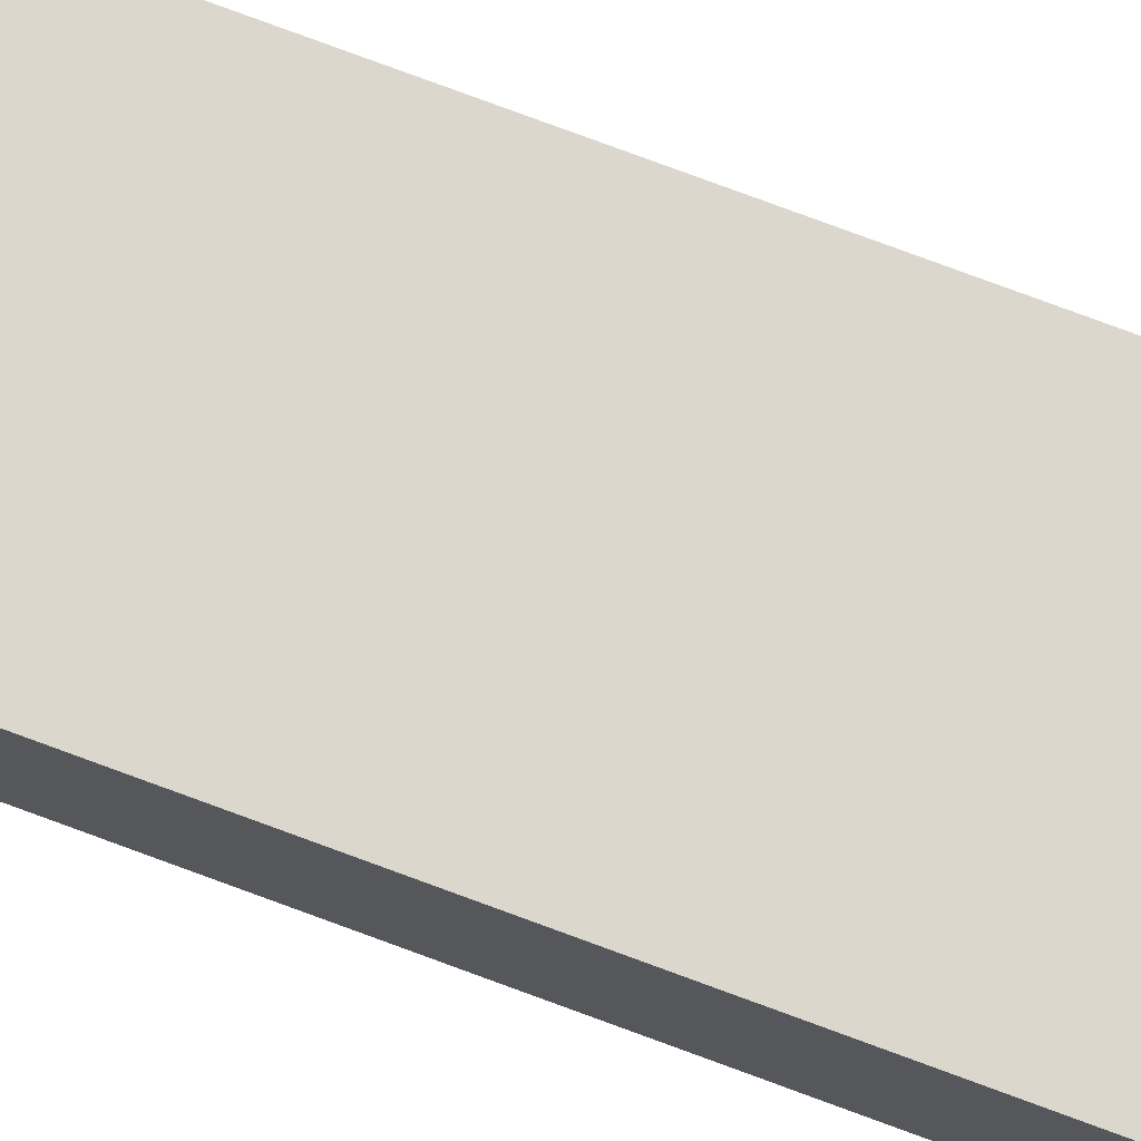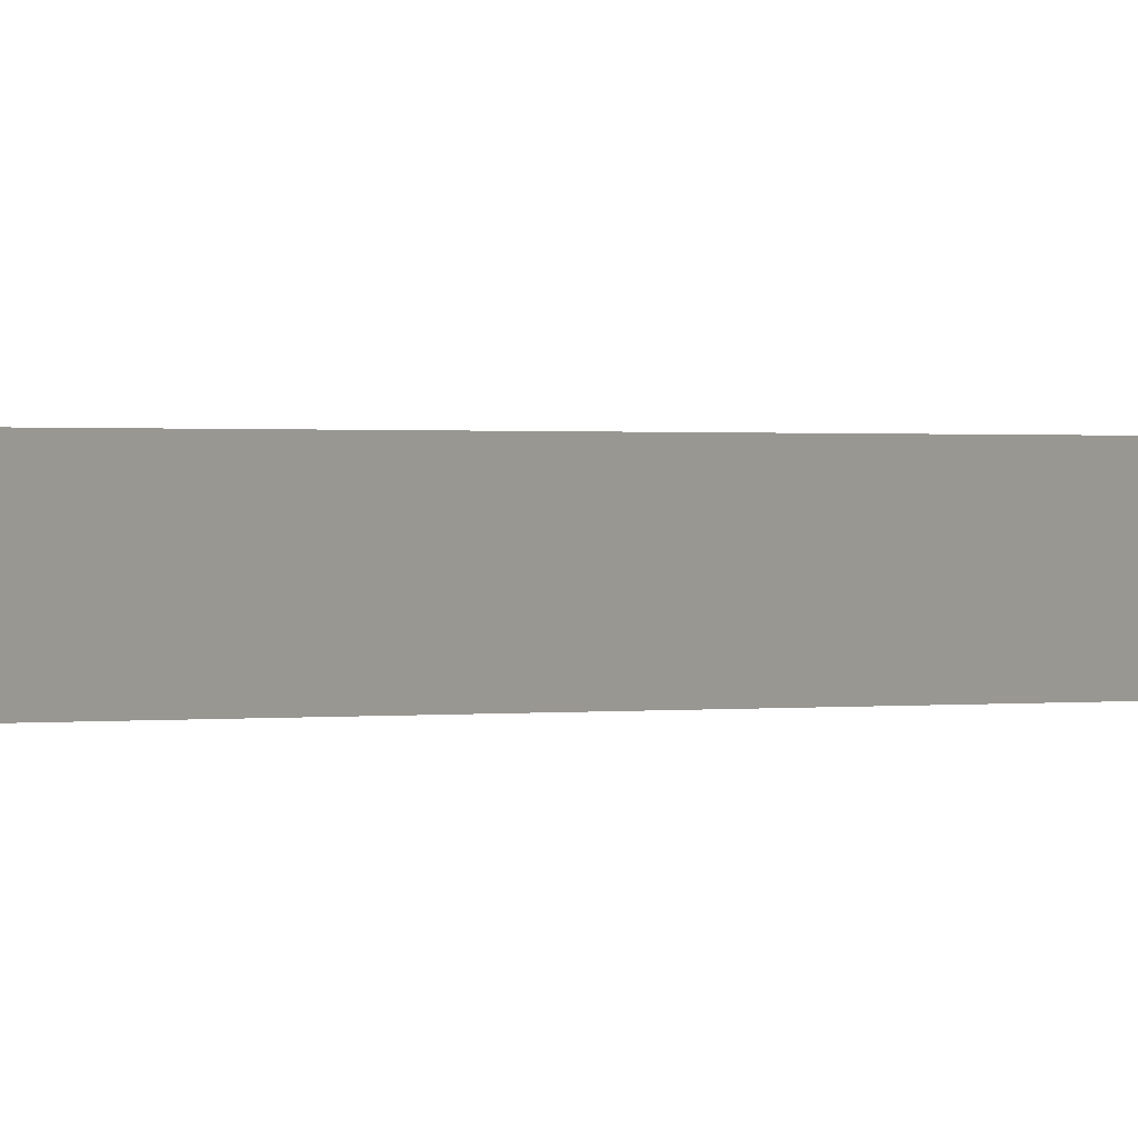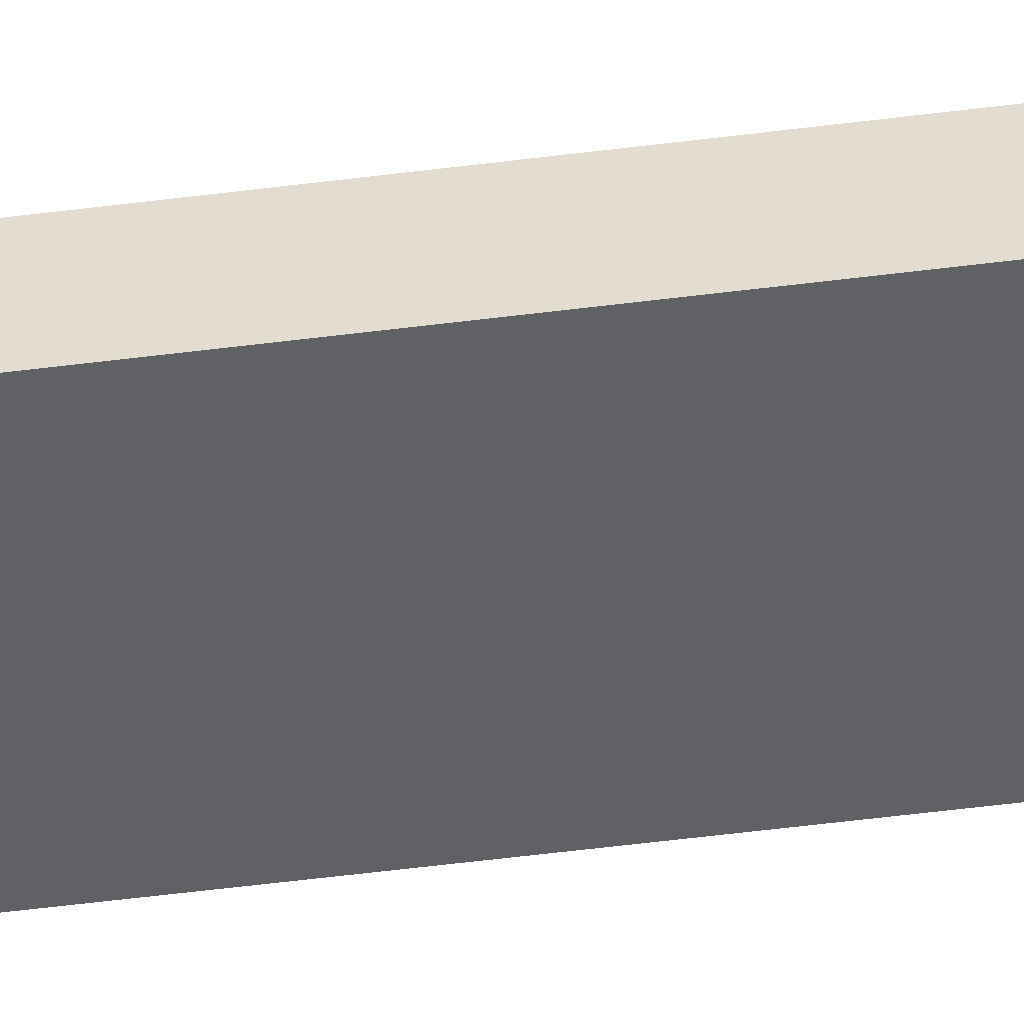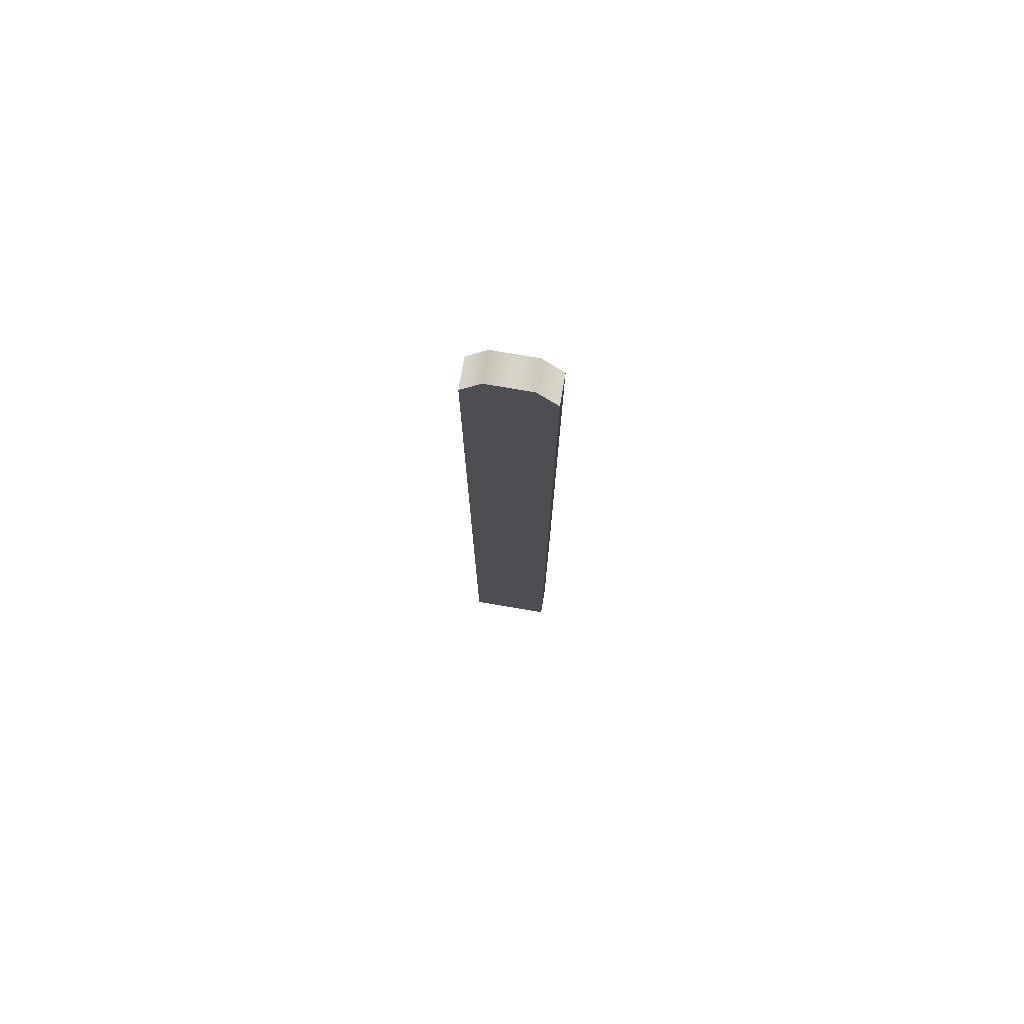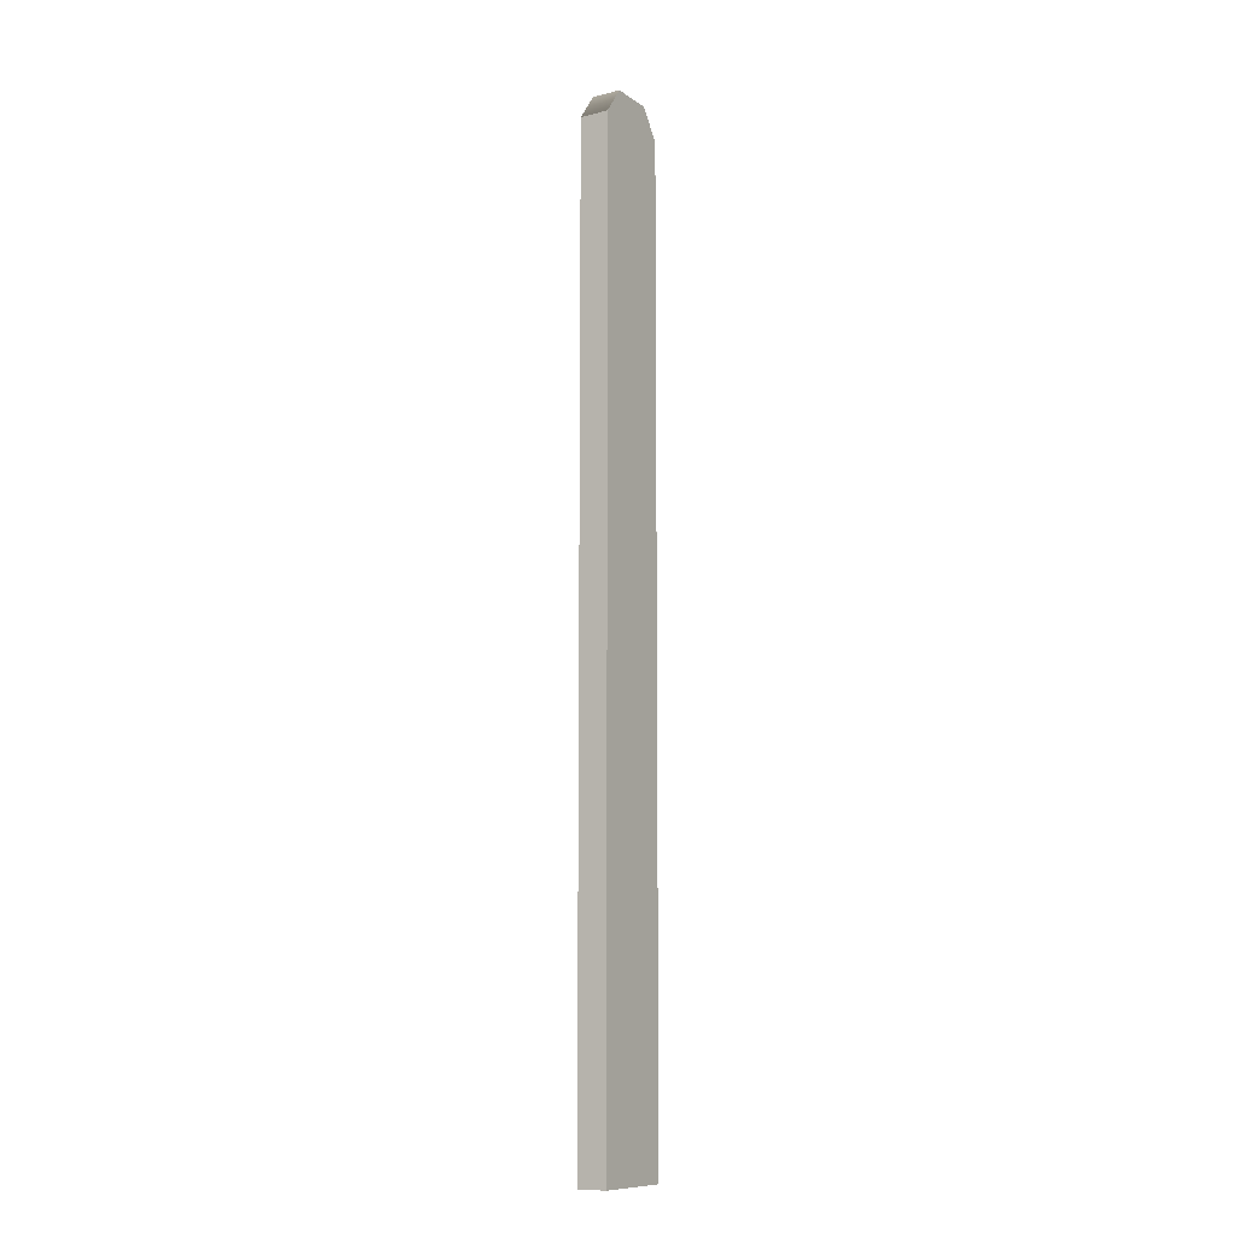
<metadata>
{"format":"obj","ext":"obj","renderer":"f3d","projection":"perspective","resolution":1024,"background":"white","views":[{"elev":72.9,"azim":-69.3,"up":"+Y"},{"elev":0.2,"azim":-149.1,"up":"+Y"},{"elev":-49.7,"azim":-81.8,"up":"+Y"},{"elev":76.6,"azim":-170.4,"up":"+Z"},{"elev":-10.7,"azim":121.9,"up":"+Z"}]}
</metadata>
<code>
g default
v 0.3277 -0.113 6.895
v 0.3277 -0.113 -0.5043
v 0.3277 0.113 6.895
v 0.3277 0.113 -0.5043
v -0.3277 0.113 6.895
v -0.3277 0.113 -0.5043
v -0.3277 -0.113 6.895
v -0.3277 -0.113 -0.5043
v -0.3277 0.113 0.205
v -0.3277 -0.113 0.205
v 0.3277 -0.113 0.205
v 0.3277 0.113 0.205
v 0.1689 0.113 7.109
v 0.1092 0.113 0.205
v 0.1092 0.113 -0.5043
v 0.1092 -0.113 -0.5043
v 0.1092 -0.113 0.205
v 0.1689 -0.113 7.109
v -0.1689 0.113 7.109
v -0.1092 0.113 0.205
v -0.1092 0.113 -0.5043
v -0.1092 -0.113 -0.5043
v -0.1092 -0.113 0.205
v -0.1689 -0.113 7.109
g ghost_Mesh
f 1 11 12 3
f 19 20 9 5
f 5 9 10 7
f 7 10 23 24
f 22 8 6 21
f 7 24 19 5
f 9 6 8 10
f 23 10 8 22
f 12 11 2 4
f 9 20 21 6
f 3 12 14 13
f 15 14 12 4
f 2 16 15 4
f 11 17 16 2
f 18 17 11 1
f 13 18 1 3
f 13 14 20 19
f 21 20 14 15
f 16 22 21 15
f 17 23 22 16
f 24 23 17 18
f 19 24 18 13

</code>
